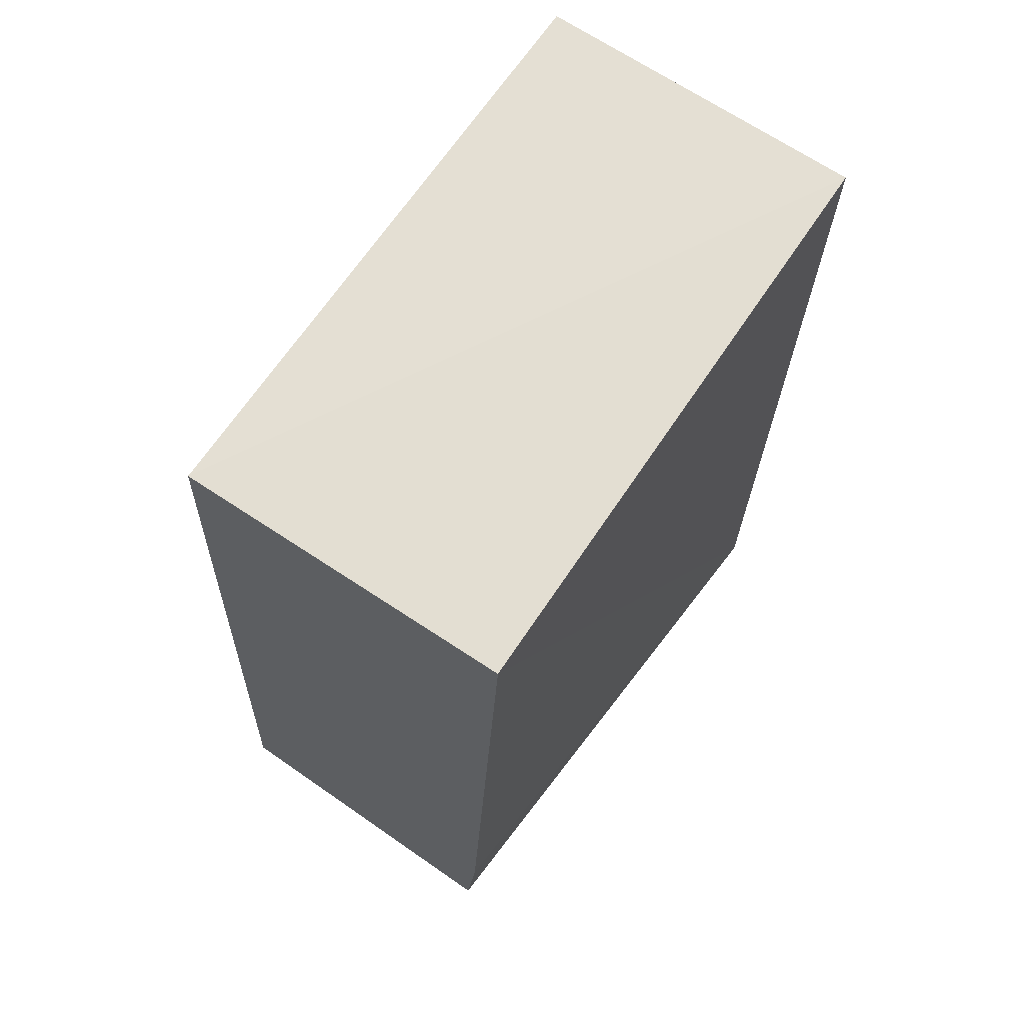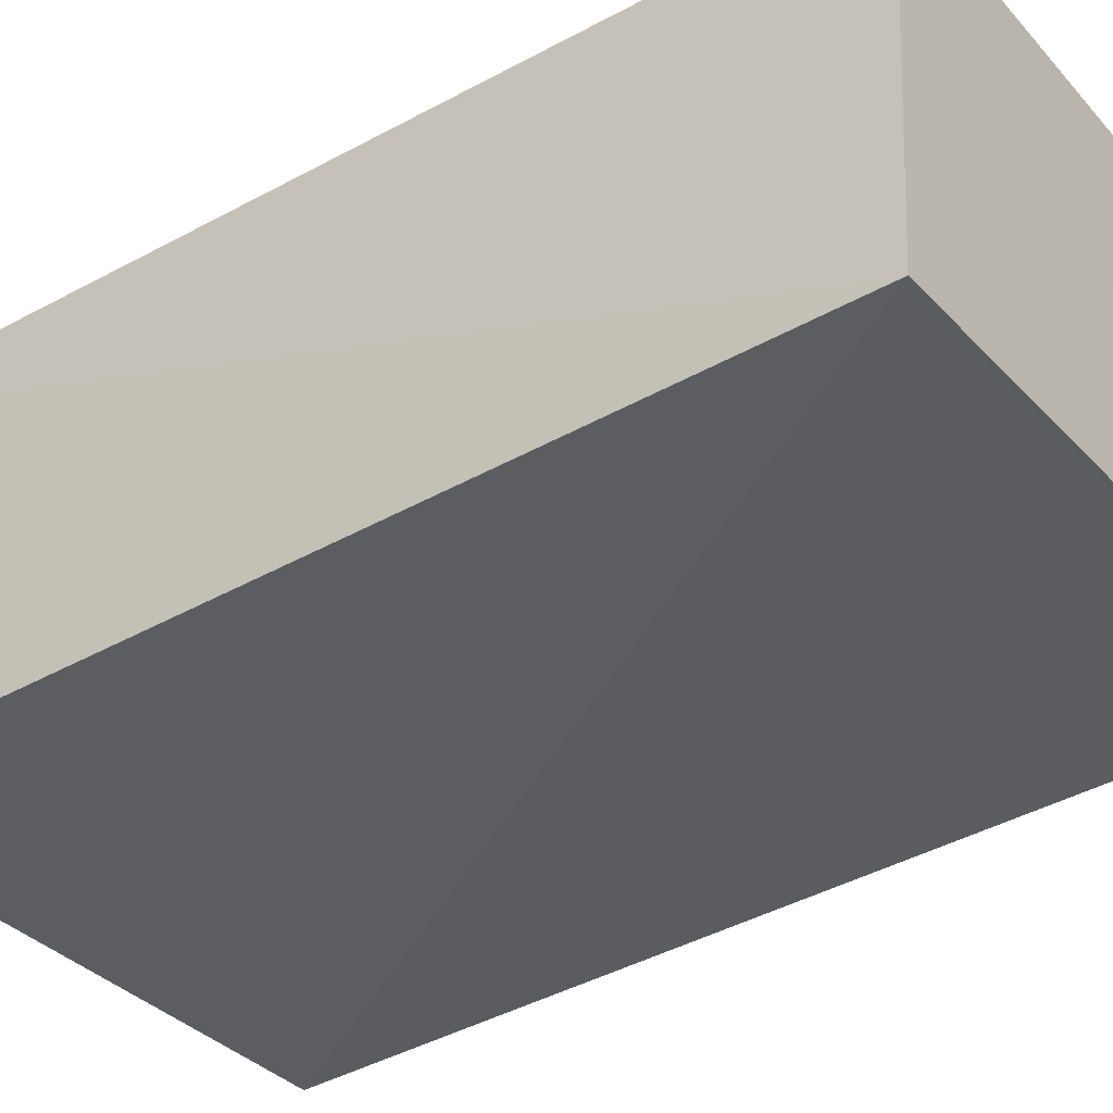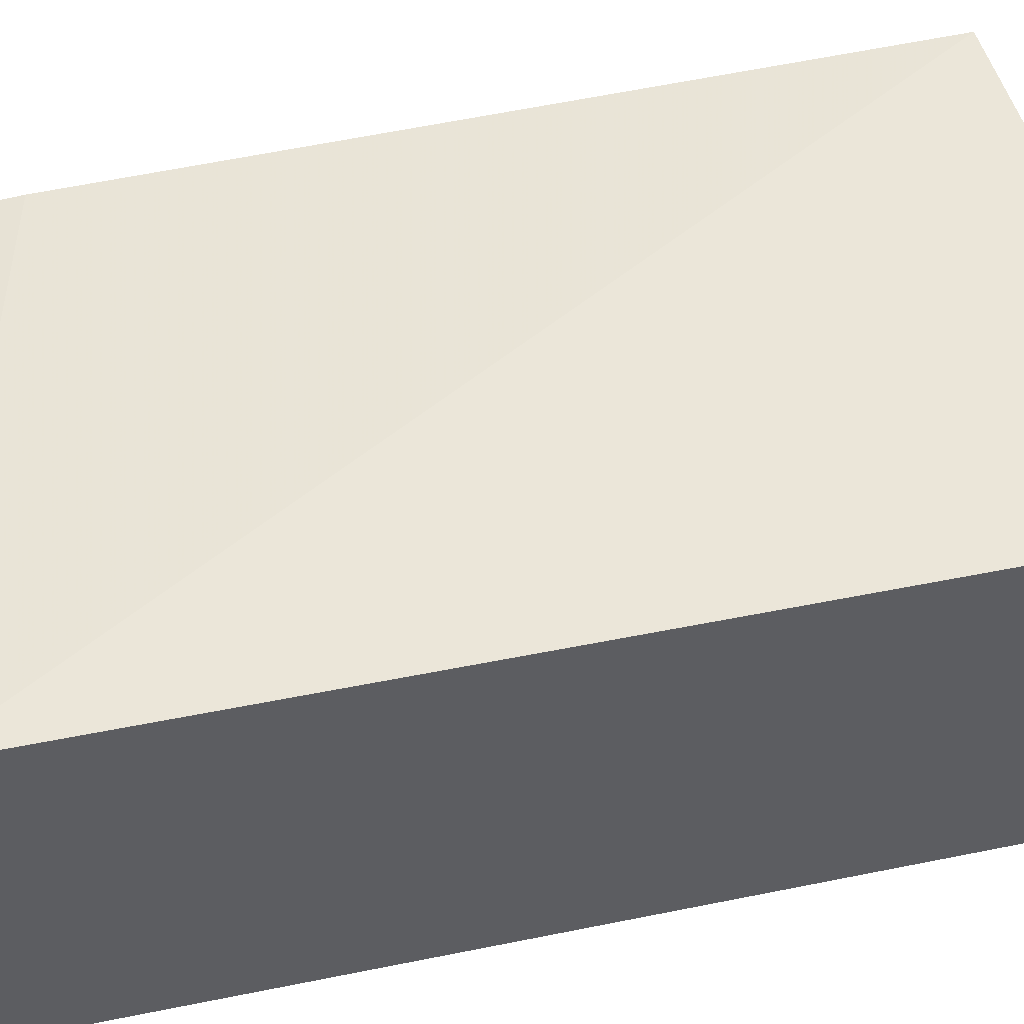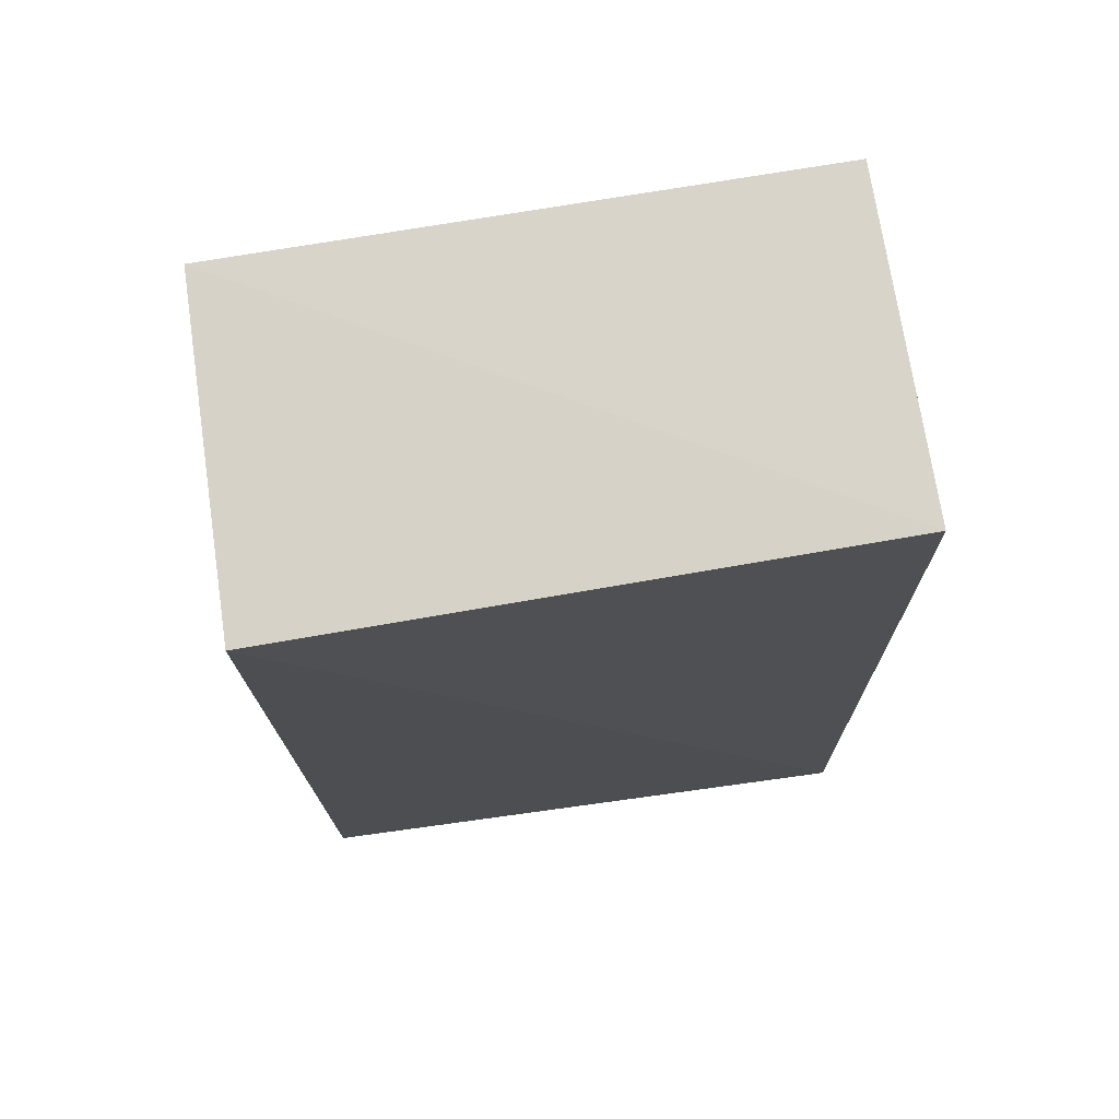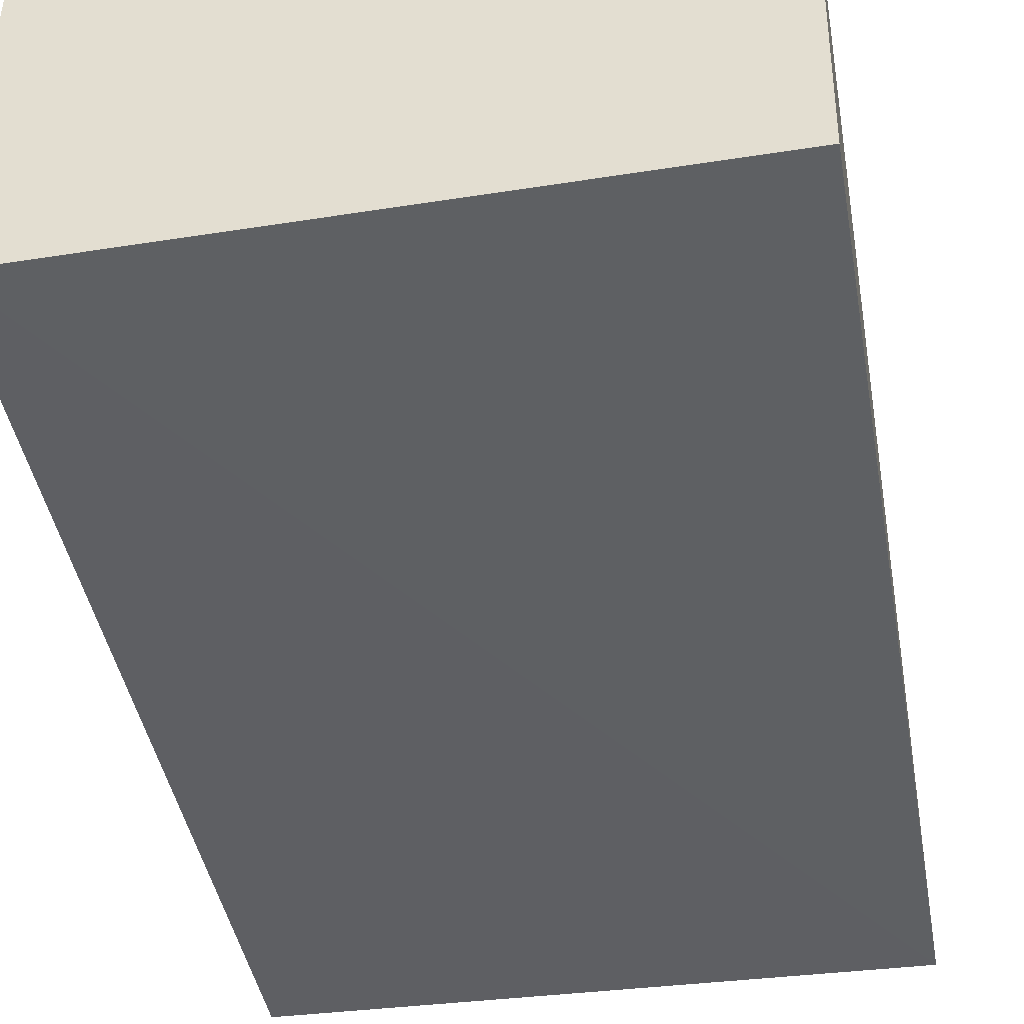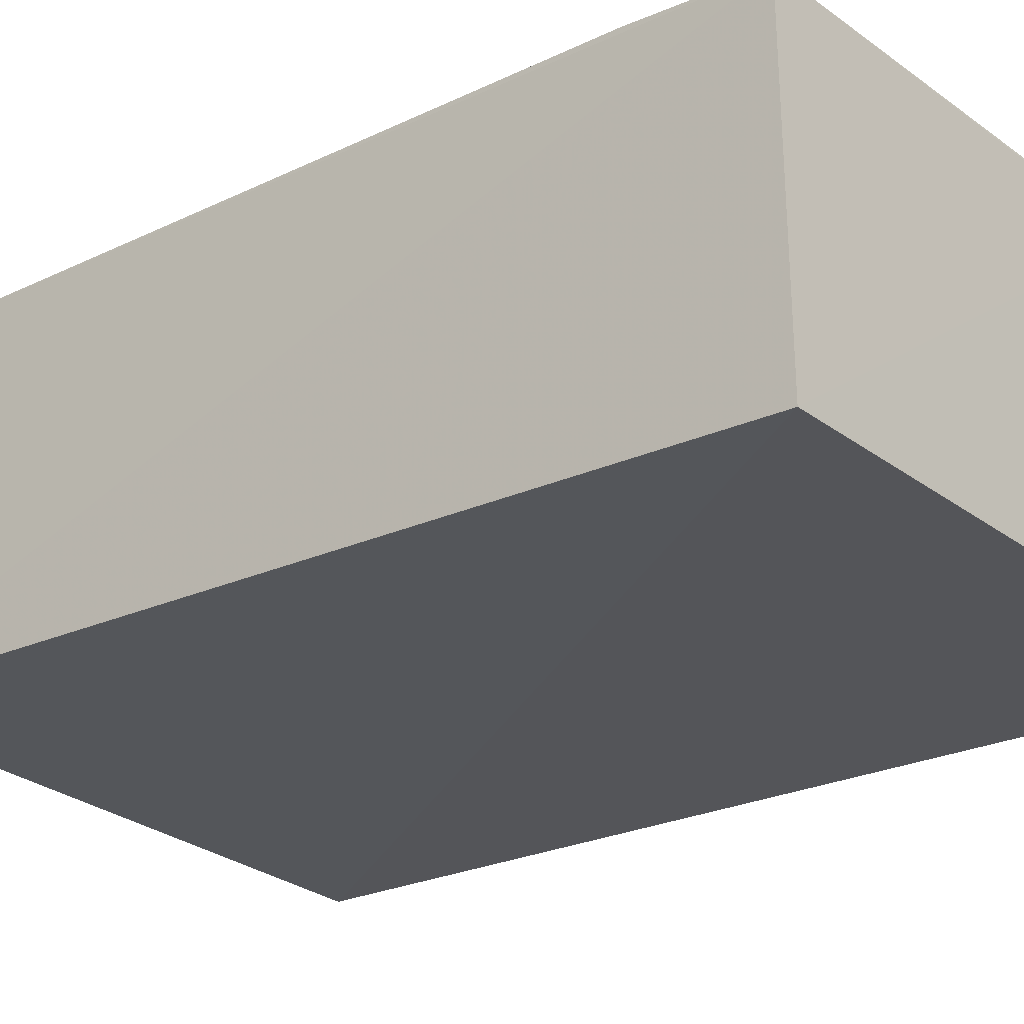
<metadata>
{"format":"obj","ext":"obj","renderer":"f3d","projection":"perspective","resolution":1024,"background":"white","views":[{"elev":66.7,"azim":-54.9,"up":"+Y"},{"elev":-34.6,"azim":125.7,"up":"+Z"},{"elev":46.1,"azim":77.9,"up":"+Z"},{"elev":75.5,"azim":171.5,"up":"+Y"},{"elev":-44.6,"azim":9.8,"up":"+Z"},{"elev":-26.3,"azim":-50.0,"up":"+Z"}]}
</metadata>
<code>
v 0.08579 0.2349 0.02408
v 0.08493 0.2348 -0.02057
v 0.0853 0.3559 -0.01666
v 0.009397 0.3563 0.0279
v 0.009092 0.2351 0.02117
v 0.0848 0.3576 0.02611
v 0.009071 0.2348 -0.02151
v 0.009172 0.2516 0.02278
v 0.008659 0.3556 -0.01494
v 0.0707 0.2349 0.02312
f 1 2 3
f 6 1 3
f 6 4 1
f 7 3 2
f 8 5 1
f 8 1 4
f 8 4 5
f 9 6 3
f 9 4 6
f 9 3 7
f 9 7 5
f 9 5 4
f 10 1 5
f 10 5 7
f 10 7 2
f 10 2 1

</code>
